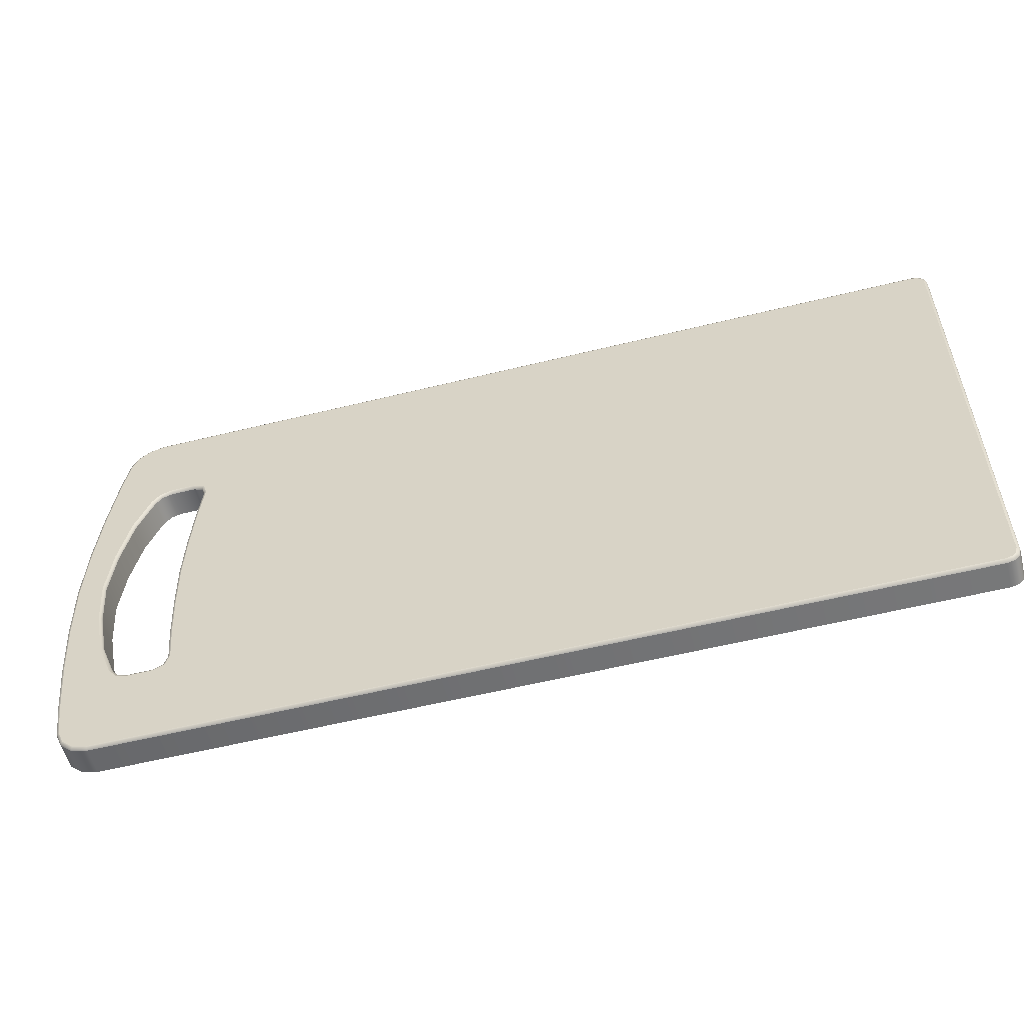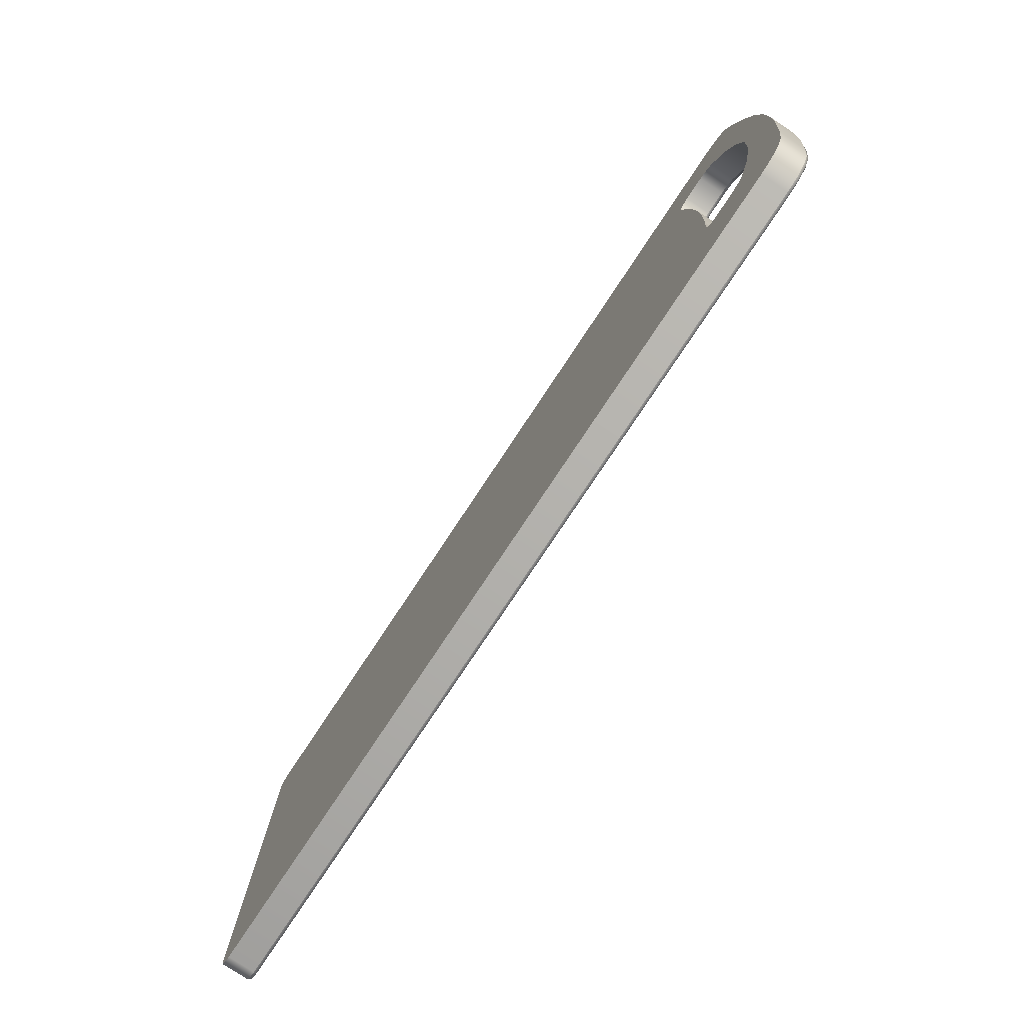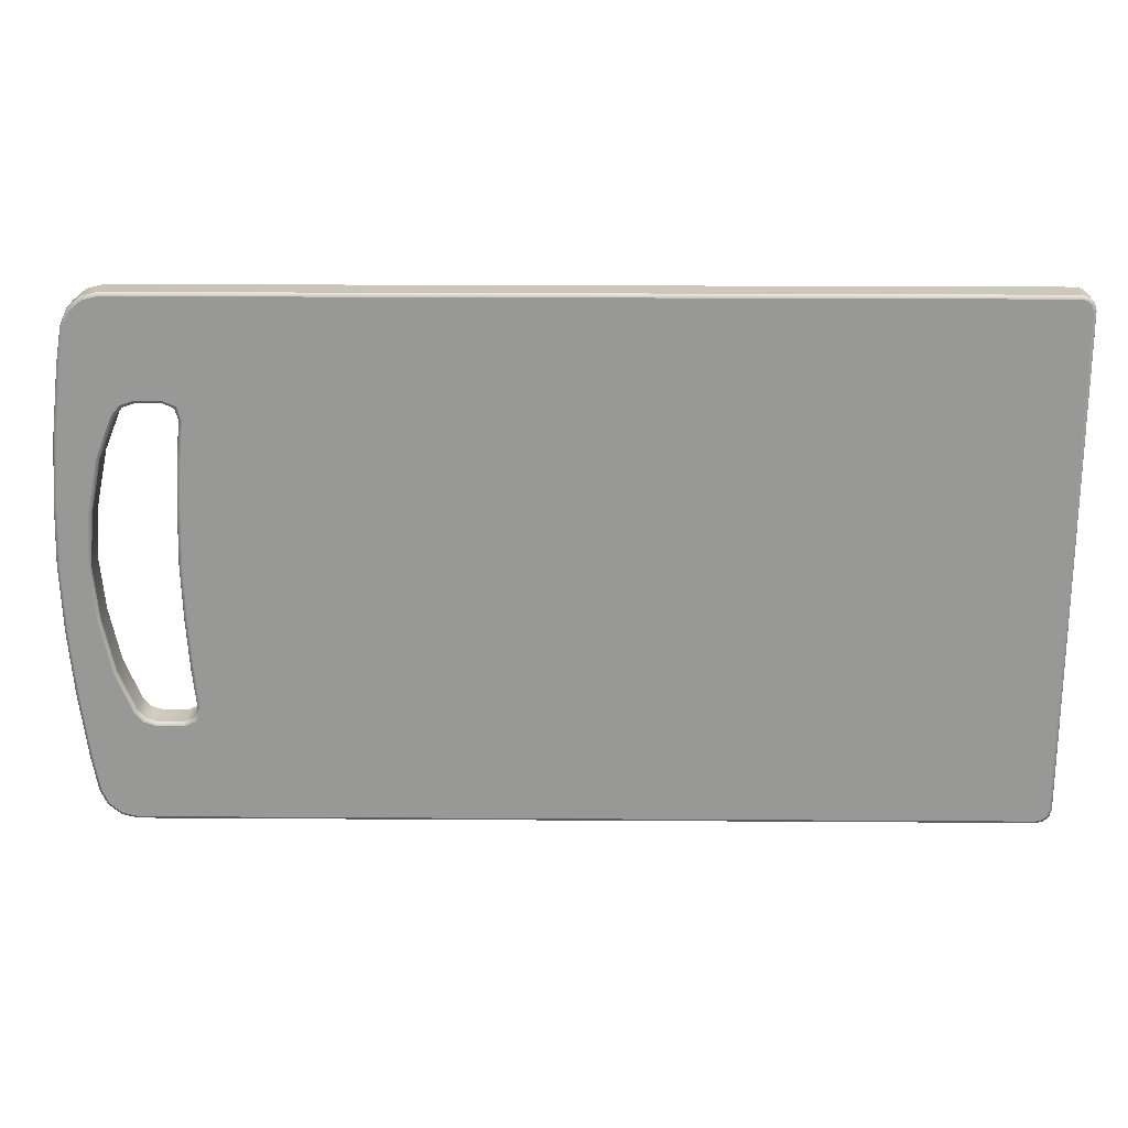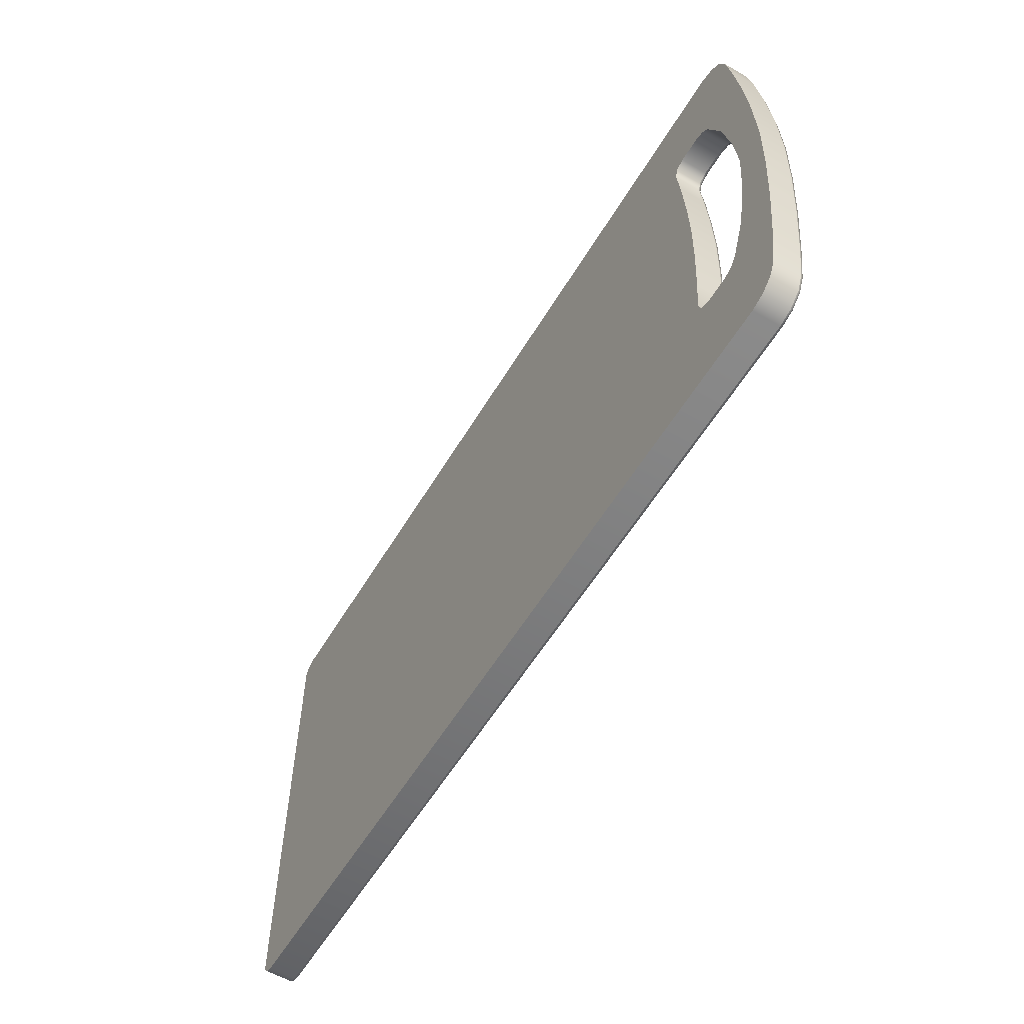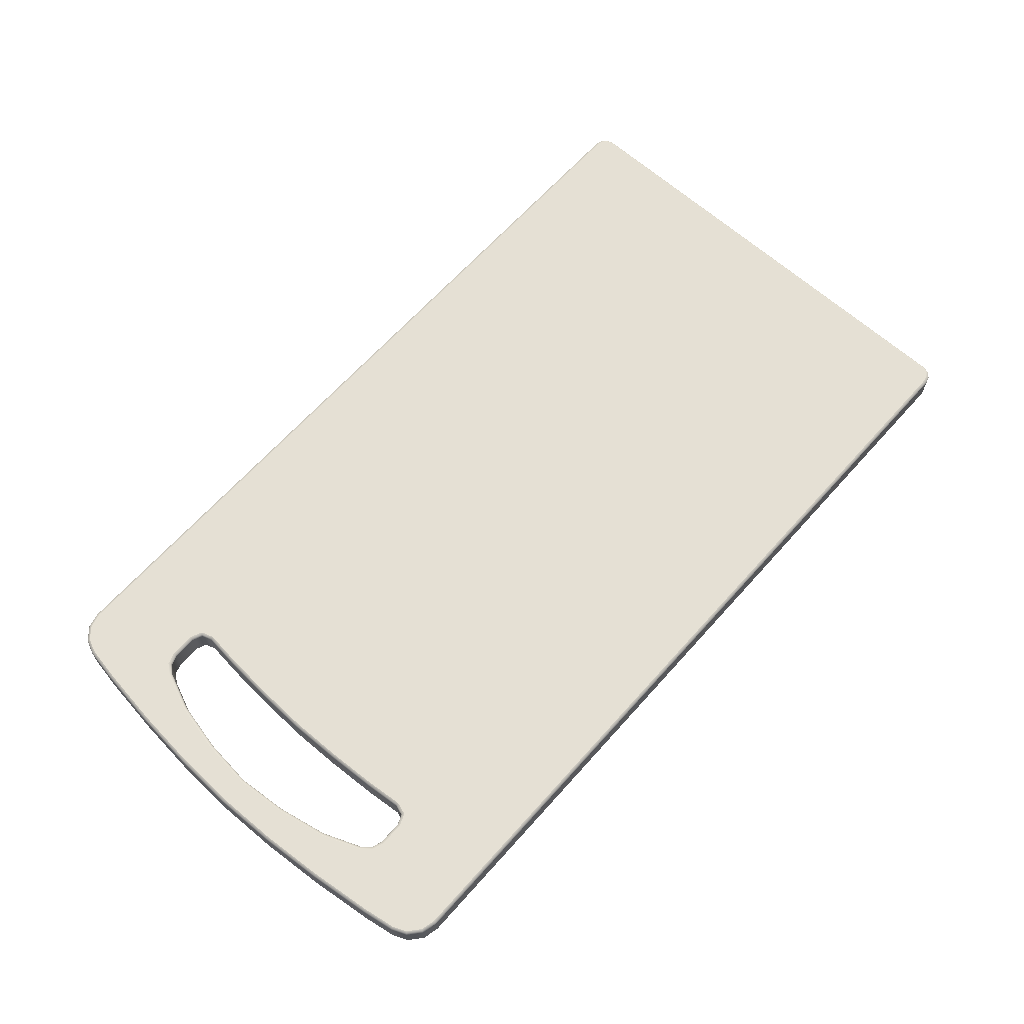
<metadata>
{"format":"obj","ext":"obj","renderer":"f3d","projection":"perspective","resolution":1024,"background":"white","views":[{"elev":-55.1,"azim":-165.3,"up":"+Z"},{"elev":-78.3,"azim":56.4,"up":"+Z"},{"elev":21.5,"azim":-179.3,"up":"+Z"},{"elev":-57.5,"azim":59.3,"up":"+Z"},{"elev":65.5,"azim":131.8,"up":"+Y"}]}
</metadata>
<code>
o 245.001
v 0.1066 0.01473 -0.08644
v 0.1056 0.01473 -0.1171
v 0.09187 0.01473 -0.1121
v 0.09421 0.01473 -0.08644
v 0.1081 0 -0.08644
v 0.1071 0 -0.1176
v 0.1071 0.01323 -0.1176
v 0.1081 0.01323 -0.08644
v 0.09277 0 -0.08644
v 0.09048 0 -0.1116
v 0.1071 0 -0.1176
v 0.1081 0 -0.08644
v 0.08521 1e-06 -0.1368
v 0.1045 0 -0.1488
v 0.1031 0.01473 -0.1479
v 0.08654 0.01473 -0.1377
v 0.09773 0.01323 -0.1967
v 0.1006 0.01323 -0.18
v 0.1006 0 -0.18
v 0.09773 0 -0.1967
v 0.1045 0.01323 -0.1488
v 0.1045 0 -0.1488
v 0.0882 0.01323 -0.2092
v 0.0882 0 -0.2092
v 0.0805 0 -0.2112
v 0.0805 0.01323 -0.2112
v 0.09277 0.01323 -0.08644
v 0.09048 0.01323 -0.1116
v 0.09048 0 -0.1116
v 0.09277 0 -0.08644
v -0.3333 0.01323 -0.2112
v -0.3333 0 -0.2112
v 0.0945 0 -0.2039
v 0.0945 0.01323 -0.2039
v -0.3404 0.01323 0.03127
v -0.3399 0.01429 0.03121
v -0.3399 0.01429 -0.2041
v -0.3404 0.01323 -0.2041
v 0.08521 0.01323 -0.1368
v 0.07735 0.01323 -0.1561
v 0.07735 0 -0.1561
v 0.08521 1e-06 -0.1368
v 0.07376 0.01323 -0.1603
v 0.07376 0 -0.1603
v 0.05155 0.01323 -0.1599
v 0.04991 0.01323 -0.1547
v 0.04991 0 -0.1547
v 0.05155 0 -0.1599
v 0.05171 0.01323 -0.1368
v 0.05326 0.01323 -0.1116
v 0.05326 0 -0.1116
v 0.05171 1e-06 -0.1368
v -0.3368 0 -0.2102
v -0.3368 0.01323 -0.2102
v 0.05656 0.01323 -0.162
v 0.05656 0 -0.162
v 0.06852 0.01323 -0.162
v 0.06852 0 -0.162
v 0.05401 0 -0.08644
v 0.05401 0.01323 -0.08644
v -0.3394 0 -0.2077
v -0.3394 0.01323 -0.2077
v -0.3389 0.01473 0.03107
v -0.3389 0.01473 -0.2039
v -0.3389 0.01473 0.03107
v 0.05176 0.01473 -0.06121
v 0.0525 0.01473 -0.08644
v 0.1056 0.01473 -0.1171
v 0.1066 0.01473 -0.08644
v 0.1077 0.01429 -0.08644
v 0.1066 0.01429 -0.1175
v 0.1081 0.01323 -0.08644
v 0.1071 0.01323 -0.1176
v 0.1031 0.01473 -0.1479
v 0.1041 0.01429 -0.1485
v 0.1045 0.01323 -0.1488
v 0.09906 0.01473 -0.18
v 0.1002 0.01429 -0.18
v 0.1006 0.01323 -0.18
v 0.09327 0.01473 -0.203
v 0.09623 0.01473 -0.1964
v 0.09729 0.01429 -0.1966
v 0.09414 0.01429 -0.2037
v 0.09773 0.01323 -0.1967
v 0.0945 0.01323 -0.2039
v 0.08749 0.01473 -0.2079
v 0.08799 0.01429 -0.2088
v 0.0882 0.01323 -0.2092
v 0.08032 0.01473 -0.2097
v 0.08045 0.01429 -0.2107
v 0.0805 0.01323 -0.2112
v 0.04837 0.01473 -0.1547
v 0.05027 0.01473 -0.1358
v 0.05129 0.01429 -0.1365
v 0.04946 0.01429 -0.1547
v 0.05171 0.01323 -0.1368
v 0.04991 0.01323 -0.1547
v 0.08654 0.01473 -0.1377
v 0.07872 0.01473 -0.1568
v 0.07775 0.01429 -0.1563
v 0.0856 0.01429 -0.1371
v 0.07735 0.01323 -0.1561
v 0.08521 0.01323 -0.1368
v 0.05176 0.01473 -0.1117
v 0.05282 0.01429 -0.1116
v 0.05326 0.01323 -0.1116
v 0.07463 0.01473 -0.1616
v 0.07401 0.01429 -0.1607
v 0.07376 0.01323 -0.1603
v 0.06876 0.01473 -0.1635
v 0.06859 0.01429 -0.1625
v 0.06852 0.01323 -0.162
v 0.05626 0.01473 -0.1635
v 0.05647 0.01429 -0.1625
v 0.05656 0.01323 -0.162
v 0.05038 0.01473 -0.161
v 0.05121 0.01429 -0.1602
v 0.05155 0.01323 -0.1599
v 0.09187 0.01473 -0.1121
v 0.09089 0.01429 -0.1118
v 0.09048 0.01323 -0.1116
v 0.0525 0.01473 -0.08644
v 0.05357 0.01429 -0.08644
v 0.05401 0.01323 -0.08644
v 0.09421 0.01473 -0.08644
v 0.0932 0.01429 -0.08644
v 0.09277 0.01323 -0.08644
v -0.3361 0.01473 -0.2089
v -0.3331 0.01473 -0.2097
v -0.3333 0.01429 -0.2107
v -0.3366 0.01429 -0.2098
v -0.3333 0.01323 -0.2112
v -0.3368 0.01323 -0.2102
v -0.3381 0.01473 -0.2069
v -0.339 0.01429 -0.2074
v -0.3394 0.01323 -0.2077
v 0.0882 0 -0.2092
v 0.0945 0 -0.2039
v 0.09773 0 -0.1967
v -0.3404 0 -0.2041
v -0.3404 -0 0.03127
v -0.3404 0.01323 0.03127
v -0.3404 0.01323 -0.2041
v 0.05176 0.01473 -0.1117
v 0.05027 0.01473 -0.1358
v 0.04837 0.01473 -0.1547
v 0.09906 0.01473 -0.18
v 0.05626 0.01473 -0.1635
v 0.06876 0.01473 -0.1635
v 0.1006 0 -0.18
v 0.06852 0 -0.162
v 0.05656 0 -0.162
v 0.04991 0 -0.1547
v 0.05171 1e-06 -0.1368
v 0.05326 0 -0.1116
v -0.3331 0.01473 -0.2097
v -0.3361 0.01473 -0.2089
v -0.3381 0.01473 -0.2069
v 0.09187 0.01473 -0.06073
v 0.1056 0.01473 -0.05578
v 0.1071 0.01323 -0.05525
v 0.1071 -0 -0.05525
v 0.1071 -0 -0.05525
v 0.09048 -0 -0.06123
v 0.1045 -0 -0.02407
v 0.08521 1e-06 -0.03603
v 0.08654 0.01473 -0.03521
v 0.1031 0.01473 -0.02496
v 0.09773 0.01323 0.02381
v 0.09773 -0 0.02381
v 0.1006 -0 0.007119
v 0.1006 0.01323 0.007119
v 0.1045 -0 -0.02407
v 0.1045 0.01323 -0.02407
v 0.0882 0.01323 0.03636
v 0.0805 0.01323 0.0383
v 0.0805 -0 0.0383
v 0.0882 -0 0.03636
v 0.09048 -0 -0.06123
v 0.09048 0.01323 -0.06123
v -0.3333 0.01323 0.0383
v -0.3333 -0 0.0383
v 0.0945 0.01323 0.03105
v 0.0945 -0 0.03105
v 0.08521 0.01323 -0.03603
v 0.08521 1e-06 -0.03603
v 0.07735 -0 -0.01676
v 0.07735 0.01323 -0.01676
v 0.07376 -0 -0.01257
v 0.07376 0.01323 -0.01257
v 0.05155 0.01323 -0.01299
v 0.05155 -0 -0.01299
v 0.04991 -0 -0.01819
v 0.04991 0.01323 -0.01819
v 0.05171 0.01323 -0.03603
v 0.05171 1e-06 -0.03603
v 0.05326 -0 -0.06123
v 0.05326 0.01323 -0.06123
v -0.3368 0.01323 0.03736
v -0.3368 -0 0.03736
v 0.05656 0.01323 -0.01083
v 0.05656 -0 -0.01083
v 0.06852 0.01323 -0.01083
v 0.06852 -0 -0.01083
v -0.3394 0.01323 0.03479
v -0.3394 -0 0.03479
v 0.1056 0.01473 -0.05578
v 0.1066 0.01429 -0.05541
v 0.1071 0.01323 -0.05525
v 0.1031 0.01473 -0.02496
v 0.1041 0.01429 -0.02433
v 0.1045 0.01323 -0.02407
v 0.09906 0.01473 0.007119
v 0.1002 0.01429 0.007119
v 0.1006 0.01323 0.007119
v 0.09327 0.01473 0.03013
v 0.09414 0.01429 0.03078
v 0.09729 0.01429 0.02371
v 0.09623 0.01473 0.02348
v 0.0945 0.01323 0.03105
v 0.09773 0.01323 0.02381
v 0.08749 0.01473 0.03499
v 0.08799 0.01429 0.03596
v 0.0882 0.01323 0.03636
v 0.08032 0.01473 0.0368
v 0.08045 0.01429 0.03787
v 0.0805 0.01323 0.0383
v 0.04837 0.01473 -0.01821
v 0.04946 0.01429 -0.01819
v 0.05129 0.01429 -0.03633
v 0.05027 0.01473 -0.03706
v 0.04991 0.01323 -0.01819
v 0.05171 0.01323 -0.03603
v 0.08654 0.01473 -0.03521
v 0.0856 0.01429 -0.03579
v 0.07775 0.01429 -0.01656
v 0.07872 0.01473 -0.01606
v 0.08521 0.01323 -0.03603
v 0.07735 0.01323 -0.01676
v 0.05282 0.01429 -0.06123
v 0.05176 0.01473 -0.06121
v 0.05326 0.01323 -0.06123
v 0.07401 0.01429 -0.01219
v 0.07463 0.01473 -0.01128
v 0.07376 0.01323 -0.01257
v 0.06859 0.01429 -0.01039
v 0.06876 0.01473 -0.009332
v 0.06852 0.01323 -0.01083
v 0.05647 0.01429 -0.01039
v 0.05626 0.01473 -0.009332
v 0.05656 0.01323 -0.01083
v 0.05121 0.01429 -0.01266
v 0.05038 0.01473 -0.01186
v 0.05155 0.01323 -0.01299
v 0.09187 0.01473 -0.06073
v 0.09089 0.01429 -0.06109
v 0.09048 0.01323 -0.06123
v -0.3361 0.01473 0.03602
v -0.3366 0.01429 0.03697
v -0.3333 0.01429 0.03787
v -0.3331 0.01473 0.0368
v -0.3368 0.01323 0.03736
v -0.3333 0.01323 0.0383
v -0.3381 0.01473 0.03401
v -0.339 0.01429 0.03456
v -0.3394 0.01323 0.03479
v 0.1006 -0 0.007119
v 0.0805 -0 0.0383
v -0.3333 -0 0.0383
v 0.04837 0.01473 -0.01821
v 0.09906 0.01473 0.007119
v 0.06876 0.01473 -0.009332
v 0.05626 0.01473 -0.009332
v 0.06852 -0 -0.01083
v 0.07376 -0 -0.01257
v 0.05326 -0 -0.06123
v 0.05171 1e-06 -0.03603
v 0.04991 -0 -0.01819
v 0.09623 0.01473 0.02348
v 0.08032 0.01473 0.0368
v 0.08749 0.01473 0.03499
v 0.05401 0 -0.08644
v -0.3404 -0 0.03127
v -0.3389 0.01473 -0.2039
v -0.3394 0 -0.2077
v -0.3333 0 -0.2112
v -0.3404 0 -0.2041
v -0.3368 0 -0.2102
v 0.07872 0.01473 -0.1568
v 0.0805 0 -0.2112
v 0.05038 0.01473 -0.161
v 0.05155 0 -0.1599
v 0.07463 0.01473 -0.1616
v 0.07735 0 -0.1561
v 0.07376 0 -0.1603
v 0.07872 0.01473 -0.01606
v 0.09623 0.01473 -0.1964
v 0.09327 0.01473 -0.203
v 0.08749 0.01473 -0.2079
v 0.08032 0.01473 -0.2097
v 0.09773 -0 0.02381
v 0.0882 -0 0.03636
v 0.0945 -0 0.03105
v 0.05027 0.01473 -0.03706
v -0.3368 -0 0.03736
v -0.3394 -0 0.03479
v 0.05038 0.01473 -0.01186
v 0.05155 -0 -0.01299
v 0.07463 0.01473 -0.01128
v 0.07735 -0 -0.01676
v 0.05656 -0 -0.01083
v -0.3331 0.01473 0.0368
v -0.3381 0.01473 0.03401
v -0.3361 0.01473 0.03602
v 0.09327 0.01473 0.03013
f 1 2 3 4
f 5 6 7 8
f 9 10 11 12
f 10 13 14 11
f 2 15 16 3
f 17 18 19 20
f 18 21 22 19
f 23 24 25 26
f 27 28 29 30
f 31 26 25 32
f 17 20 33 34
f 6 22 21 7
f 35 36 37 38
f 39 40 41 42
f 40 43 44 41
f 45 46 47 48
f 49 50 51 52
f 31 32 53 54
f 55 45 48 56
f 57 55 56 58
f 43 57 58 44
f 28 39 42 29
f 46 49 52 47
f 59 51 50 60
f 54 53 61 62
f 34 33 24 23
f 36 63 64 37
f 65 66 67
f 68 69 70 71
f 71 70 72 73
f 74 68 71 75
f 75 71 73 76
f 77 74 75 78
f 78 75 76 79
f 80 81 82 83
f 83 82 84 85
f 86 80 83 87
f 87 83 85 88
f 89 86 87 90
f 90 87 88 91
f 81 77 78 82
f 82 78 79 84
f 92 93 94 95
f 95 94 96 97
f 98 99 100 101
f 101 100 102 103
f 93 104 105 94
f 94 105 106 96
f 99 107 108 100
f 100 108 109 102
f 107 110 111 108
f 108 111 112 109
f 110 113 114 111
f 111 114 115 112
f 113 116 117 114
f 114 117 118 115
f 119 98 101 120
f 120 101 103 121
f 116 92 95 117
f 117 95 97 118
f 104 122 123 105
f 105 123 124 106
f 125 119 120 126
f 126 120 121 127
f 128 129 130 131
f 131 130 132 133
f 134 128 131 135
f 135 131 133 136
f 129 89 90 130
f 130 90 91 132
f 137 138 139
f 37 135 136 38
f 140 141 142 143
f 62 61 140 143
f 64 134 135 37
f 144 145 146
f 147 148 149
f 150 151 152
f 153 154 155
f 156 157 158
f 1 4 159 160
f 161 162 5 8
f 9 12 163 164
f 164 163 165 166
f 160 159 167 168
f 169 170 171 172
f 172 171 173 174
f 175 176 177 178
f 27 30 179 180
f 181 182 177 176
f 169 183 184 170
f 174 173 162 161
f 185 186 187 188
f 188 187 189 190
f 191 192 193 194
f 195 196 197 198
f 181 199 200 182
f 201 202 192 191
f 203 204 202 201
f 190 189 204 203
f 180 179 186 185
f 194 193 196 195
f 59 60 198 197
f 199 205 206 200
f 183 175 178 184
f 207 208 70 69
f 208 209 72 70
f 210 211 208 207
f 211 212 209 208
f 213 214 211 210
f 214 215 212 211
f 216 217 218 219
f 217 220 221 218
f 222 223 217 216
f 223 224 220 217
f 225 226 223 222
f 226 227 224 223
f 219 218 214 213
f 218 221 215 214
f 228 229 230 231
f 229 232 233 230
f 234 235 236 237
f 235 238 239 236
f 231 230 240 241
f 230 233 242 240
f 237 236 243 244
f 236 239 245 243
f 244 243 246 247
f 243 245 248 246
f 247 246 249 250
f 246 248 251 249
f 250 249 252 253
f 249 251 254 252
f 255 256 235 234
f 256 257 238 235
f 253 252 229 228
f 252 254 232 229
f 241 240 123 122
f 240 242 124 123
f 125 126 256 255
f 126 127 257 256
f 258 259 260 261
f 259 262 263 260
f 264 265 259 258
f 265 266 262 259
f 261 260 226 225
f 260 263 227 226
f 267 268 269
f 36 35 266 265
f 205 142 141 206
f 63 36 265 264
f 66 65 270
f 271 272 273
f 274 275 267
f 276 277 278
f 279 280 281
f 282 276 283
f 65 67 284
f 285 286 287
f 285 288 286
f 67 144 284
f 147 289 15
f 284 144 146
f 150 286 290
f 286 150 287
f 290 137 139
f 150 290 139
f 284 146 291
f 292 153 287
f 284 291 148
f 293 289 147
f 147 284 148
f 149 293 147
f 13 294 14
f 289 16 15
f 287 153 155
f 152 292 287
f 150 294 295
f 287 150 152
f 150 295 151
f 167 296 168
f 294 150 14
f 297 298 299
f 156 147 300
f 267 269 283
f 147 297 300
f 156 158 284
f 156 284 147
f 297 299 300
f 268 301 302
f 301 303 302
f 304 66 270
f 305 306 283
f 269 305 283
f 268 267 301
f 307 270 65
f 283 278 308
f 273 307 65
f 271 296 309
f 65 271 273
f 271 309 272
f 310 166 165
f 296 271 168
f 283 308 311
f 165 267 310
f 267 283 311
f 65 312 271
f 267 311 274
f 283 276 278
f 267 275 310
f 65 313 314
f 315 279 281
f 65 314 312
f 312 280 271
f 280 279 271
f 287 282 283
f 287 155 282

</code>
